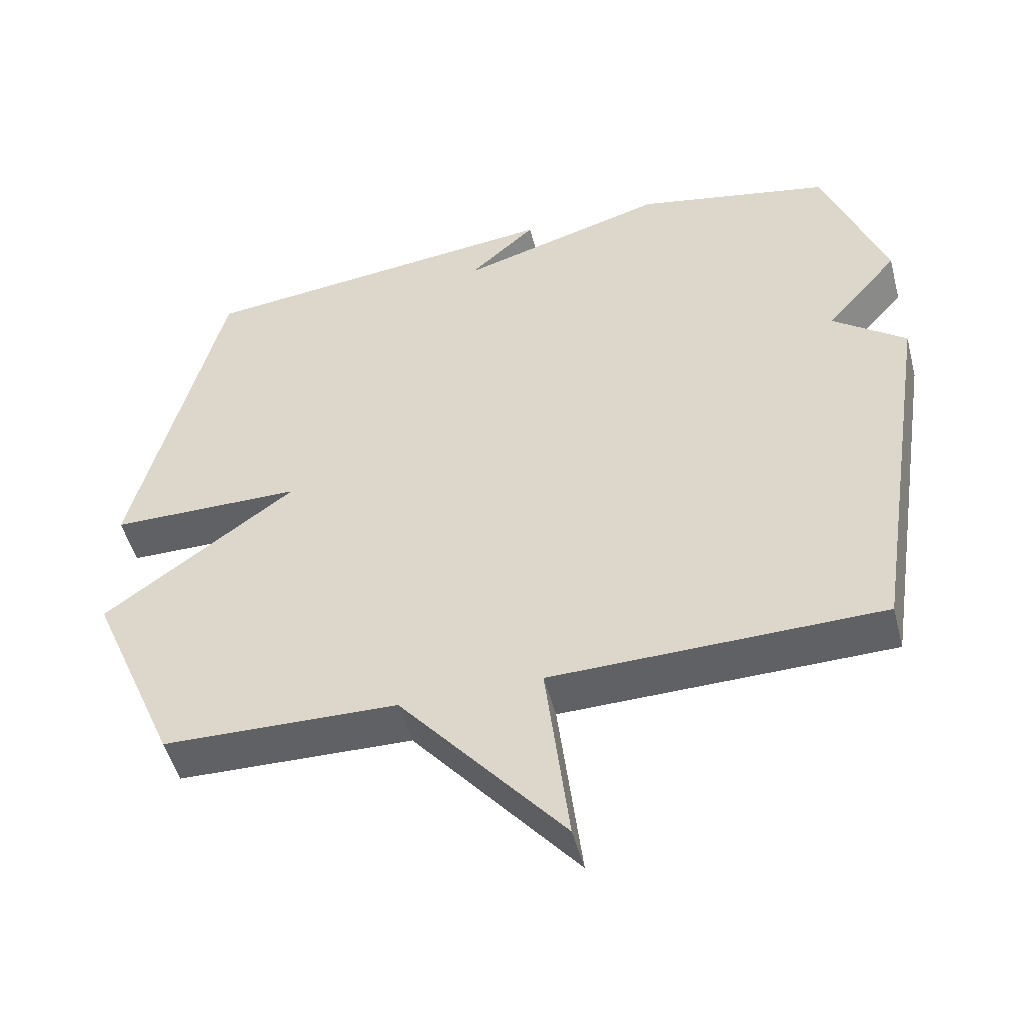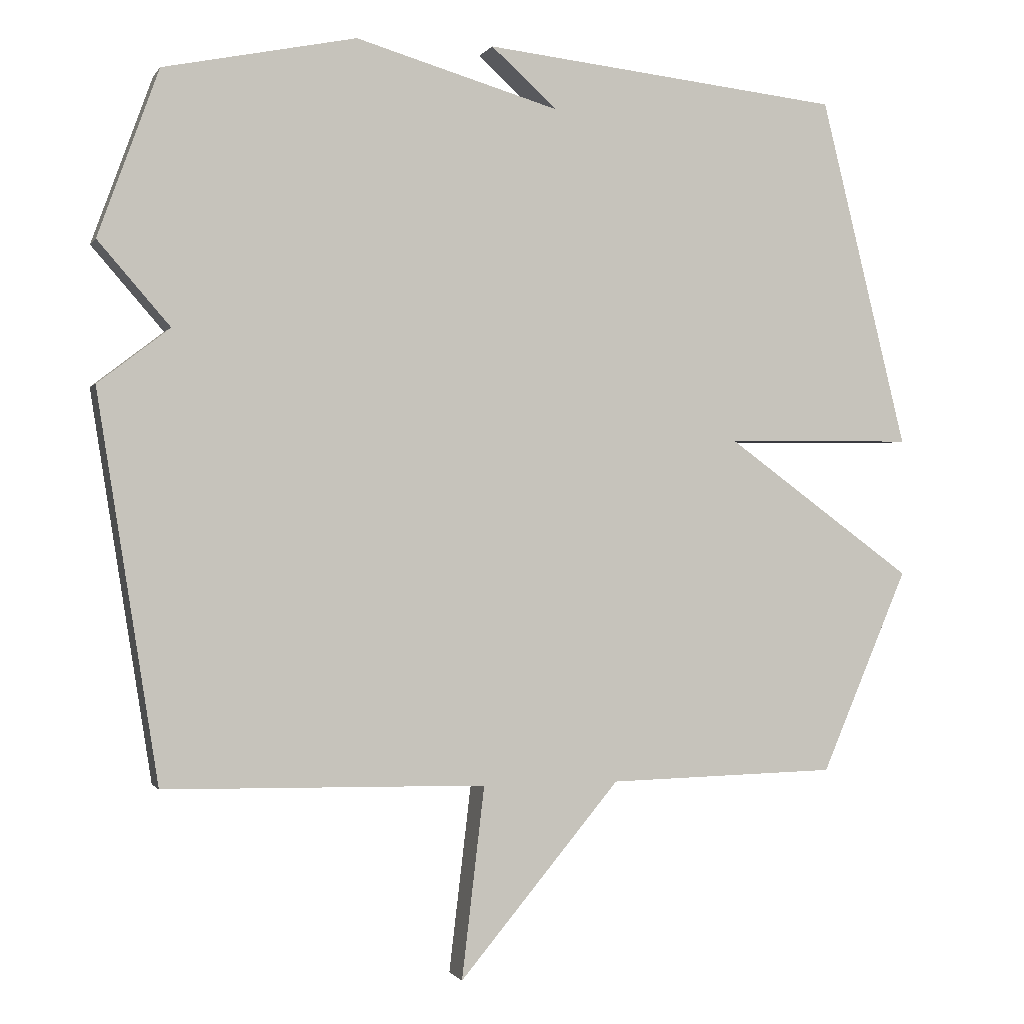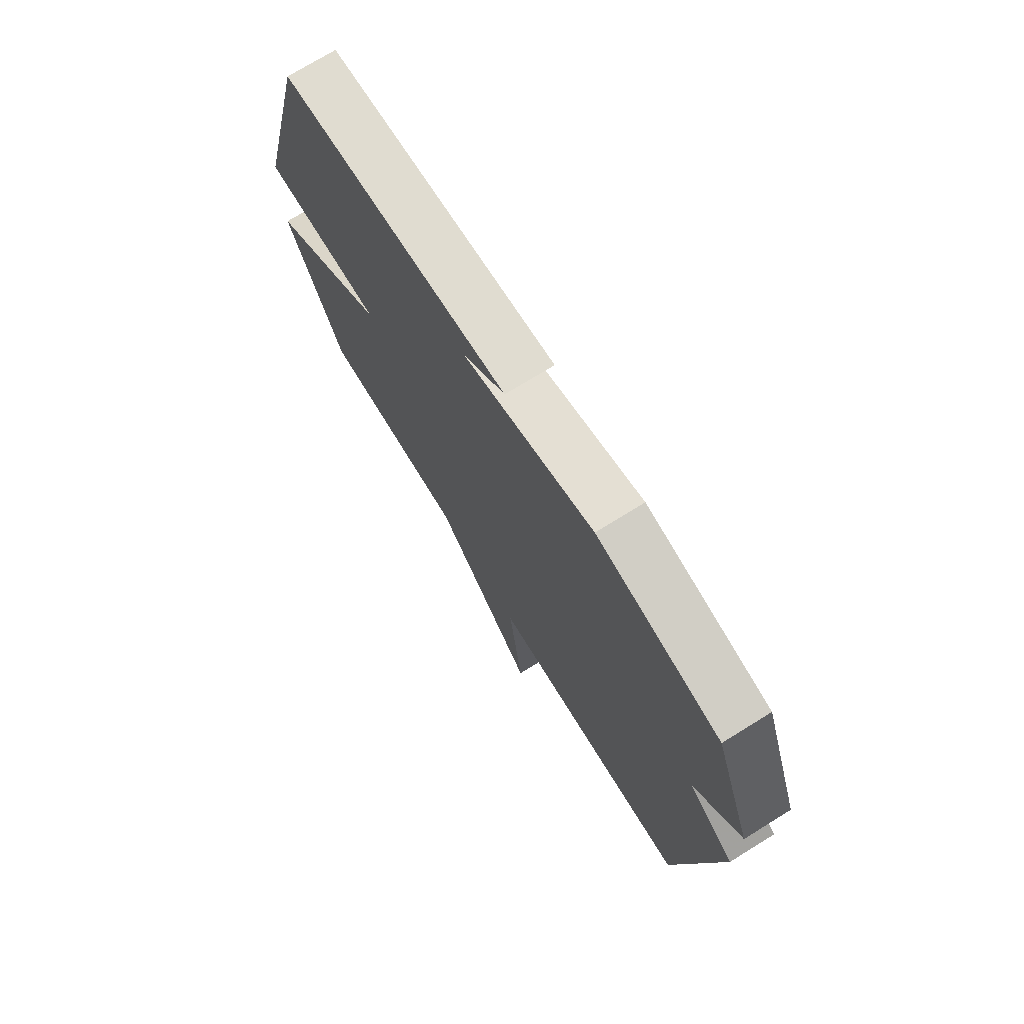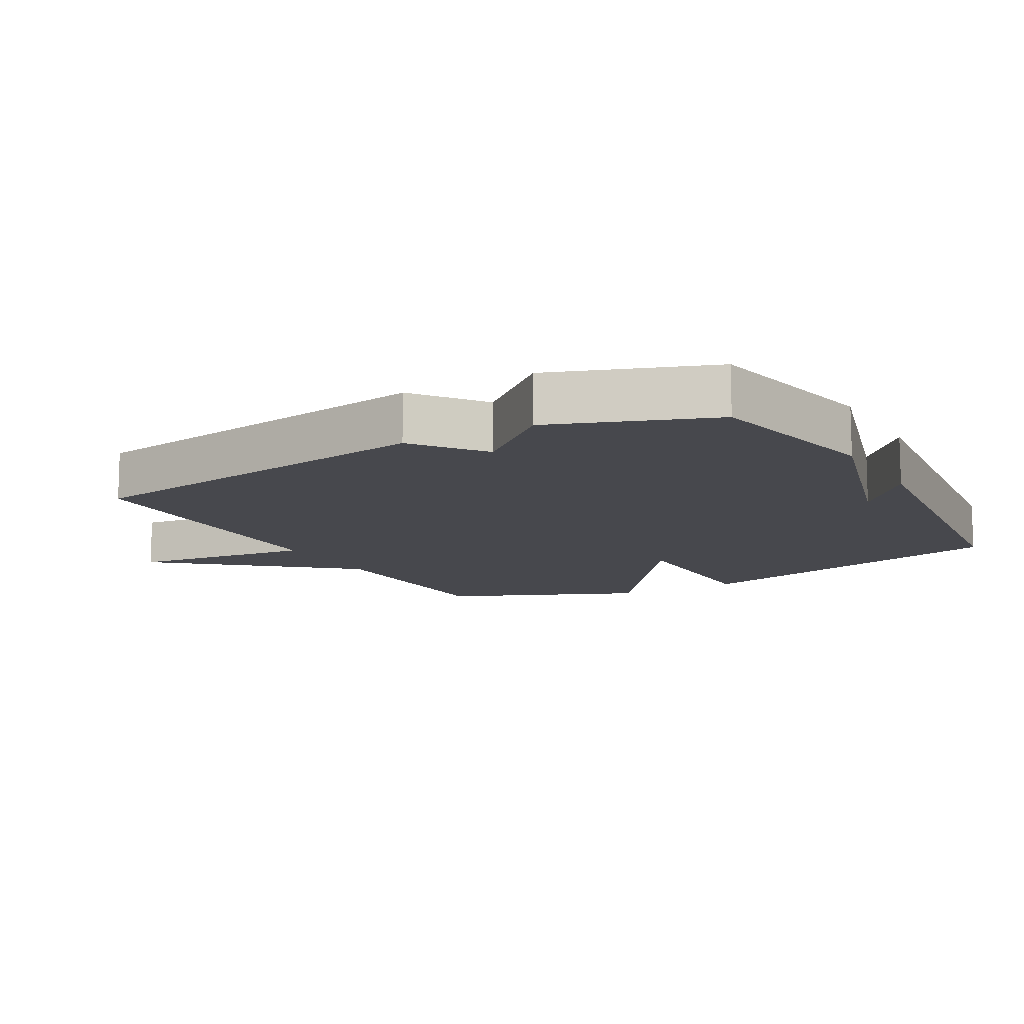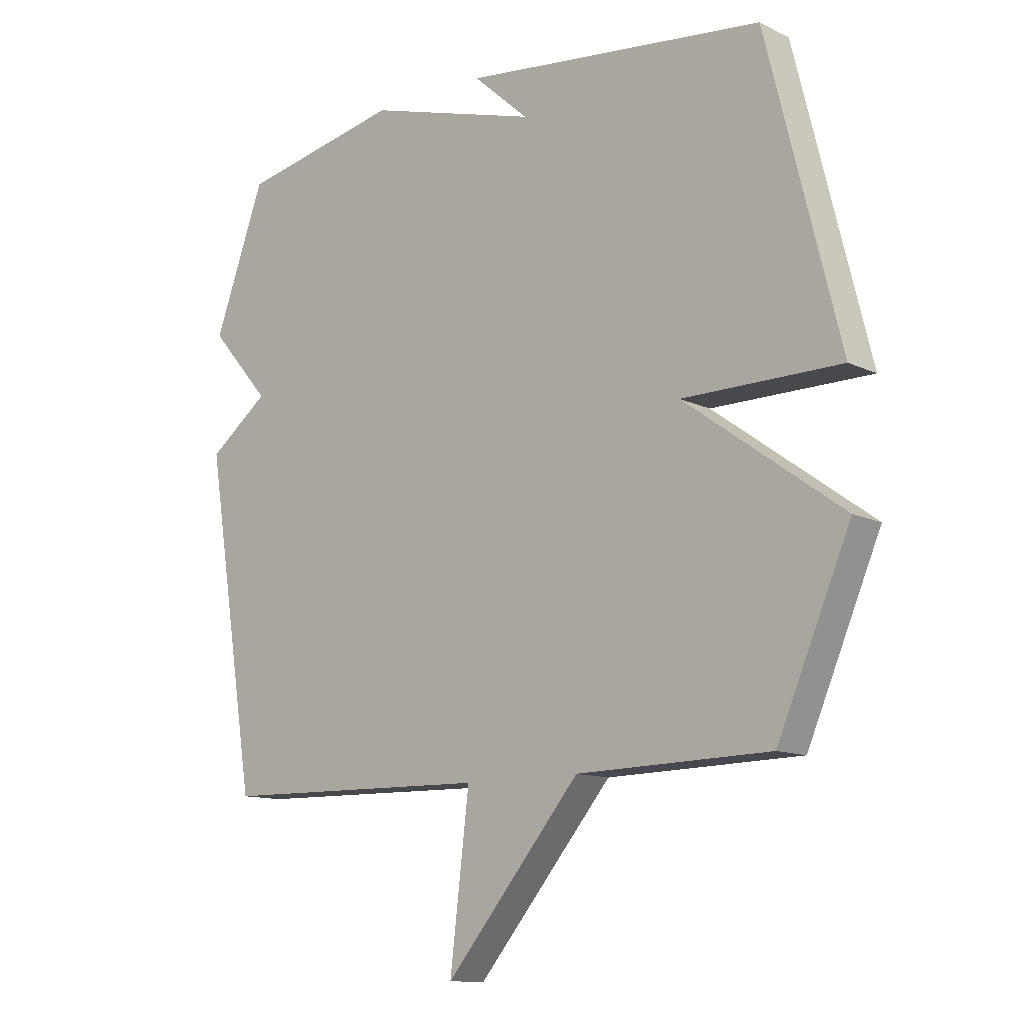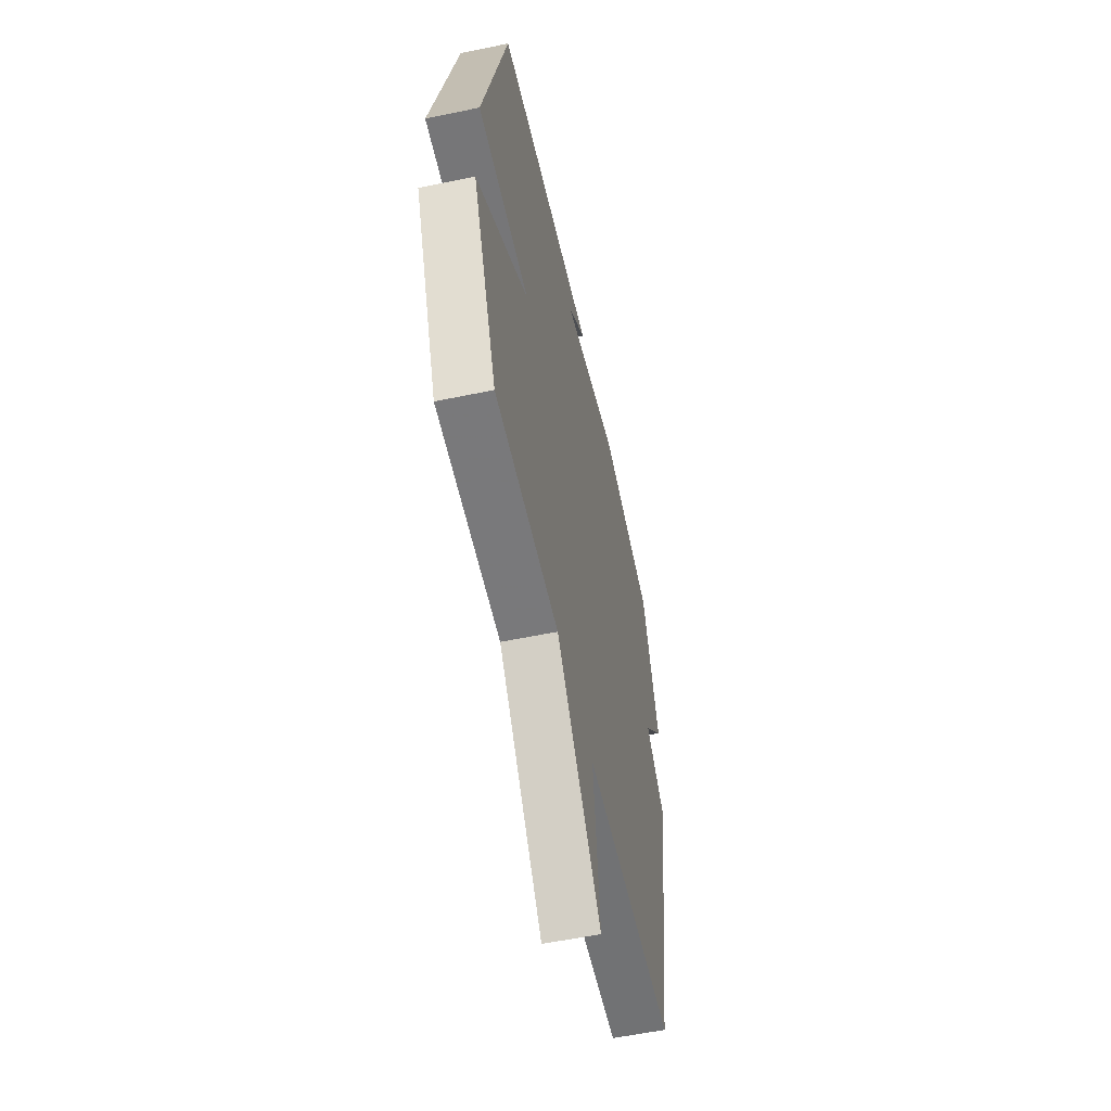
<metadata>
{"format":"obj","ext":"obj","renderer":"f3d","projection":"perspective","resolution":1024,"background":"white","views":[{"elev":-49.6,"azim":-165.5,"up":"+Z"},{"elev":-0.7,"azim":-16.5,"up":"+Z"},{"elev":73.6,"azim":-121.7,"up":"+Z"},{"elev":-11.9,"azim":-60.6,"up":"+Y"},{"elev":-11.8,"azim":41.1,"up":"+Z"},{"elev":-56.5,"azim":102.3,"up":"+Z"}]}
</metadata>
<code>
v -0.5 0.07 0.5
v -0.221 0.07 0.557
v 0.075 0.07 0.471
v -0.021 0.07 0.557
v 0.5 0.07 0.5
v 0.626 0.07 -0.006
v 0.353 0.07 -0.008
v 0.626 0.07 -0.206
v 0.5 0.07 -0.5
v 0.167 0.07 -0.508
v -0.066 0.07 -0.786
v -0.033 0.07 -0.508
v -0.5 0.07 -0.5
v -0.588 0.07 0.059
v -0.484 0.07 0.139
v -0.588 0.07 0.259
v -0.5 0 0.5
v -0.221 0 0.557
v 0.075 0 0.471
v -0.021 0 0.557
v 0.5 0 0.5
v 0.626 0 -0.006
v 0.353 0 -0.008
v 0.626 0 -0.206
v 0.5 0 -0.5
v 0.167 0 -0.508
v -0.066 0 -0.786
v -0.033 0 -0.508
v -0.5 0 -0.5
v -0.588 0 0.059
v -0.484 0 0.139
v -0.588 0 0.259
f 1 2 3
f 16 1 3
f 15 16 3
f 14 15 3
f 13 14 3
f 12 13 3
f 10 11 12
f 9 10 12
f 8 9 12
f 7 8 12
f 7 12 3
f 6 7 3
f 3 4 5 6
f 19 18 17
f 19 17 32
f 19 32 31
f 19 31 30
f 19 30 29
f 19 29 28
f 28 27 26
f 28 26 25
f 28 25 24
f 28 24 23
f 19 28 23
f 19 23 22
f 22 21 20 19
f 1 17 18 2
f 2 18 19 3
f 3 19 20 4
f 4 20 21 5
f 5 21 22 6
f 6 22 23 7
f 7 23 24 8
f 8 24 25 9
f 9 25 26 10
f 10 26 27 11
f 11 27 28 12
f 12 28 29 13
f 13 29 30 14
f 14 30 31 15
f 15 31 32 16
f 16 32 17 1

</code>
